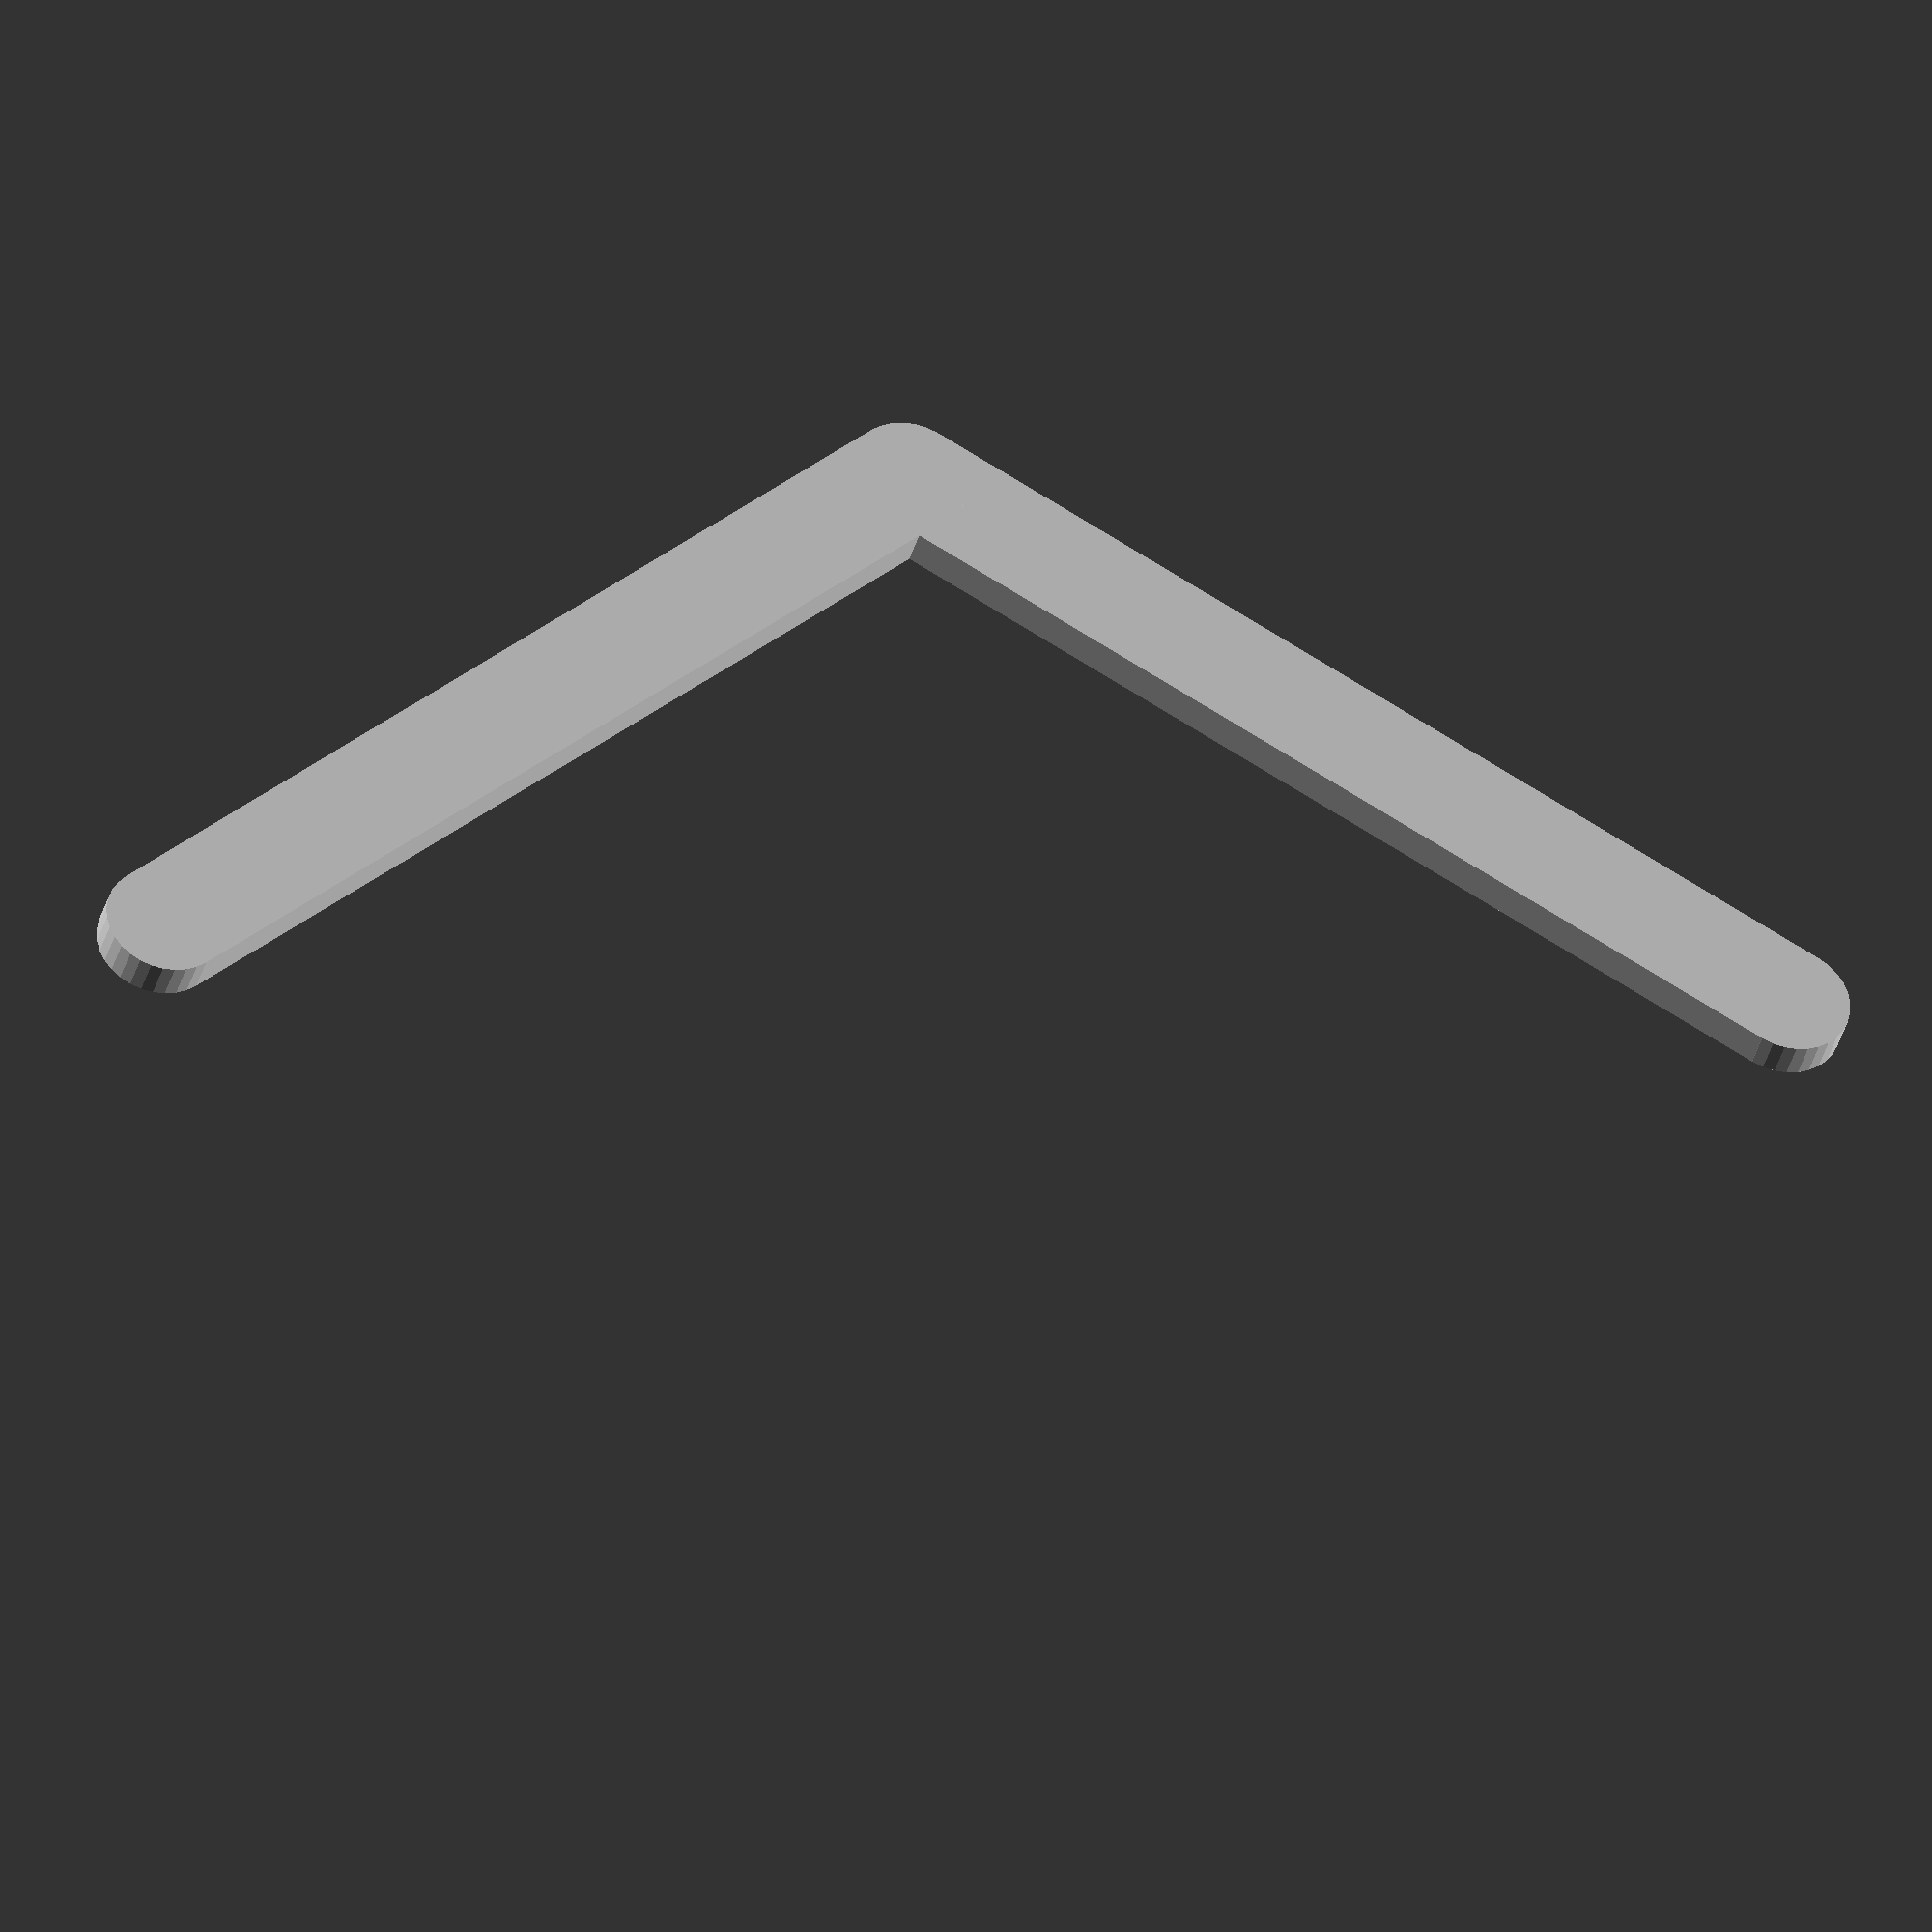
<openscad>
$fn=32;
lineWidth=0.4;
w=lineWidth*6;
h=lineWidth*2;

lineLength=20;

bar();
rotate([0,0,110]) bar();

module bar() {
  cylinder(r=w/2,h=h);
  translate([-w/2,0,0]) cube([w,lineLength,h]);
  translate([0,lineLength,0])  cylinder(r=w/2,h=h);

}
</openscad>
<views>
elev=35.9 azim=241.8 roll=165.8 proj=o view=wireframe
</views>
